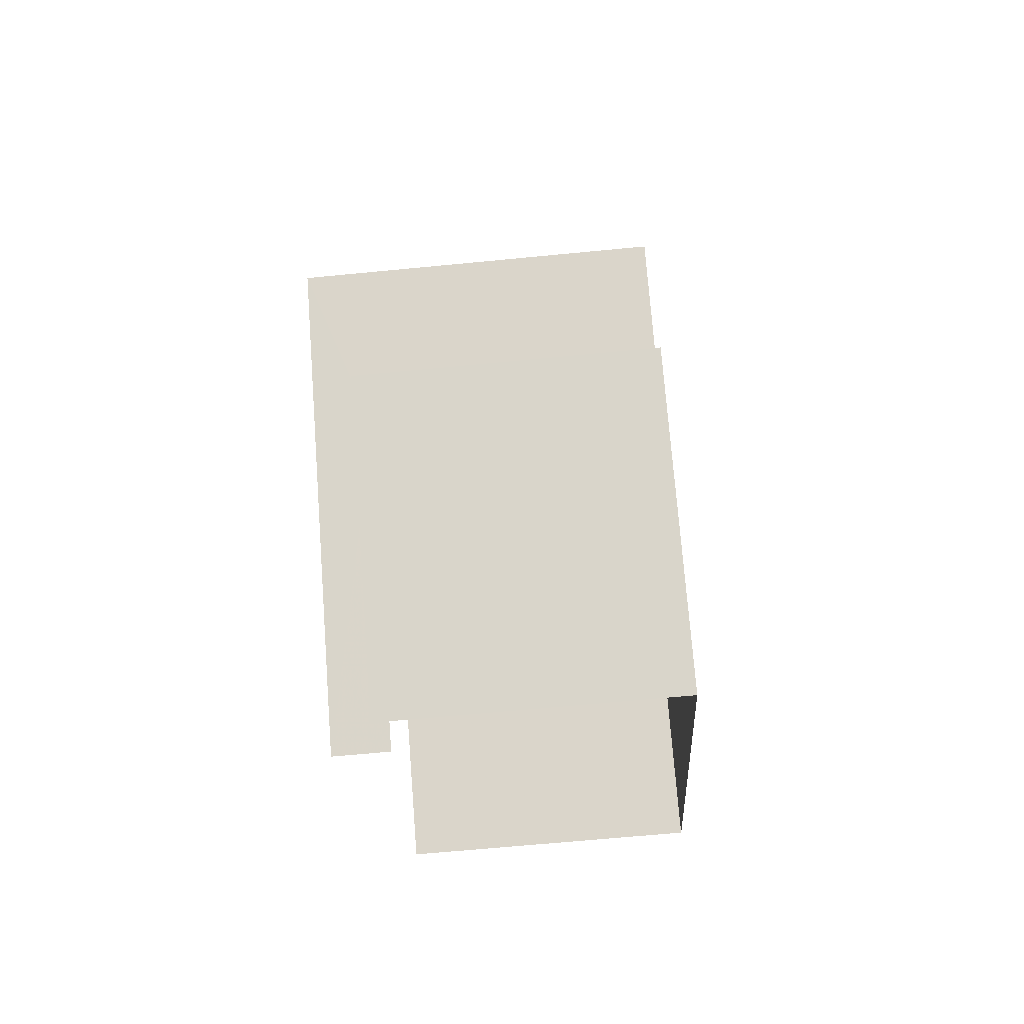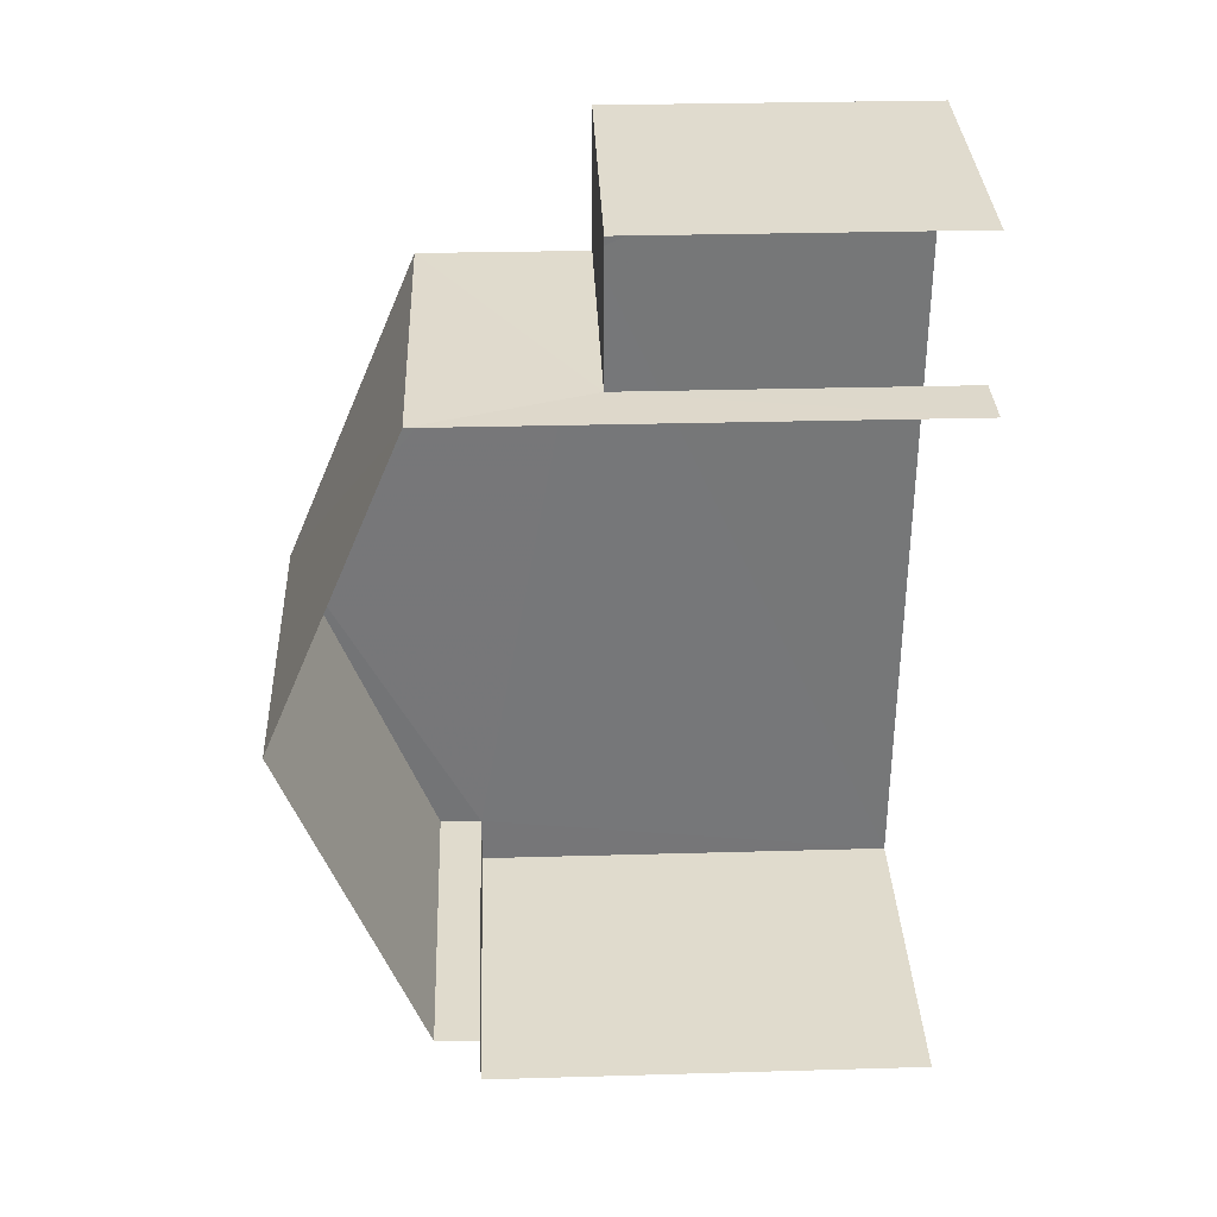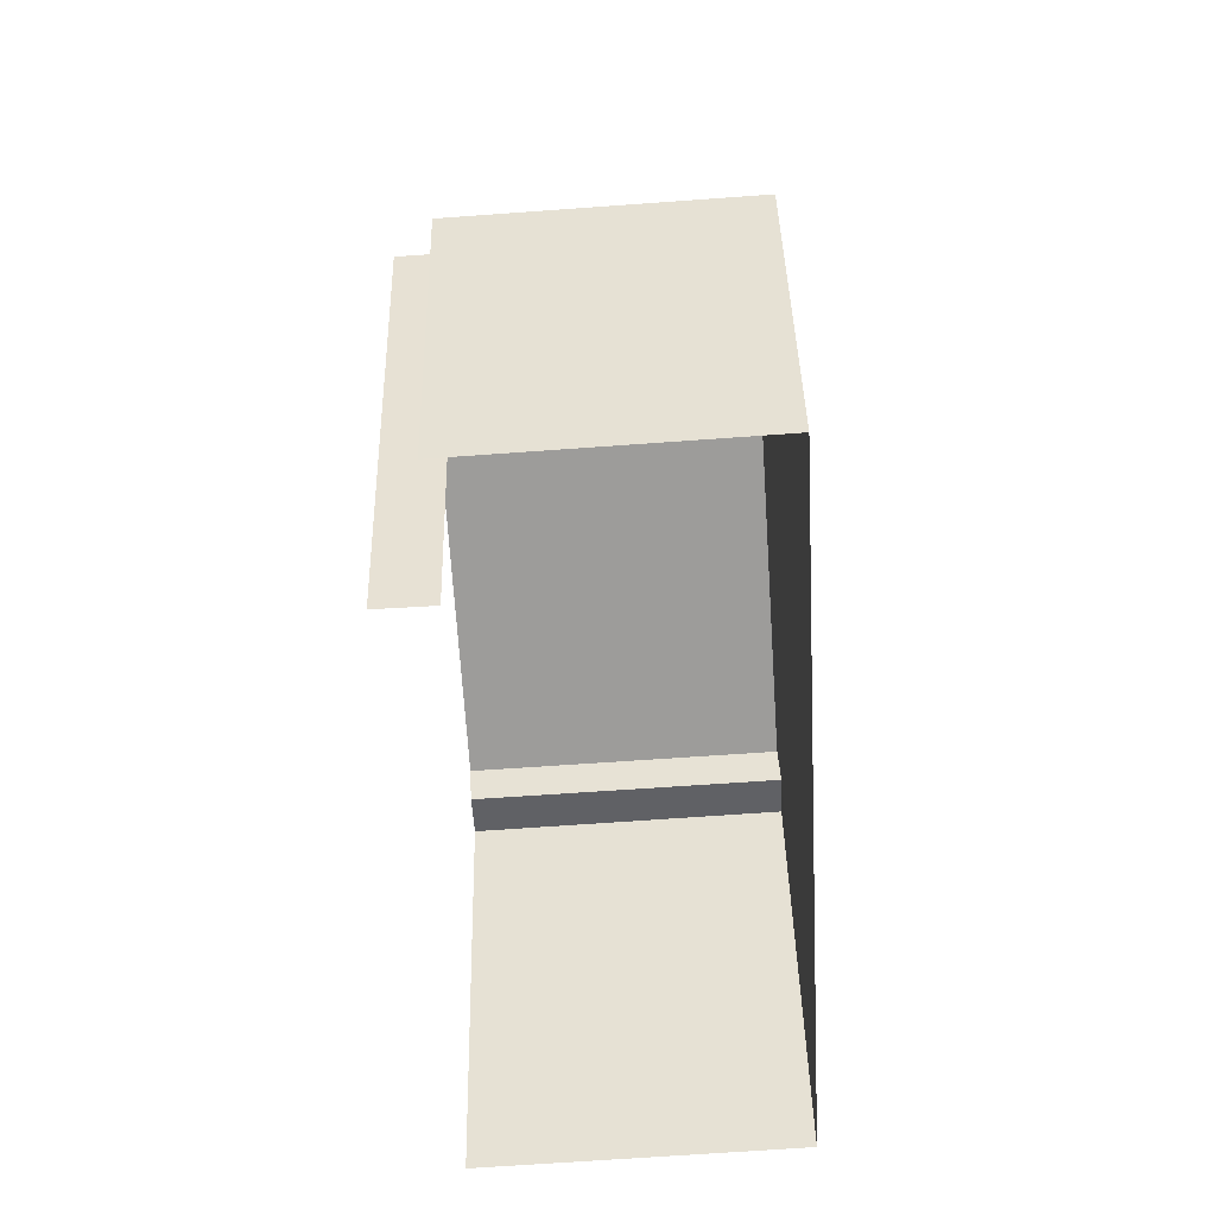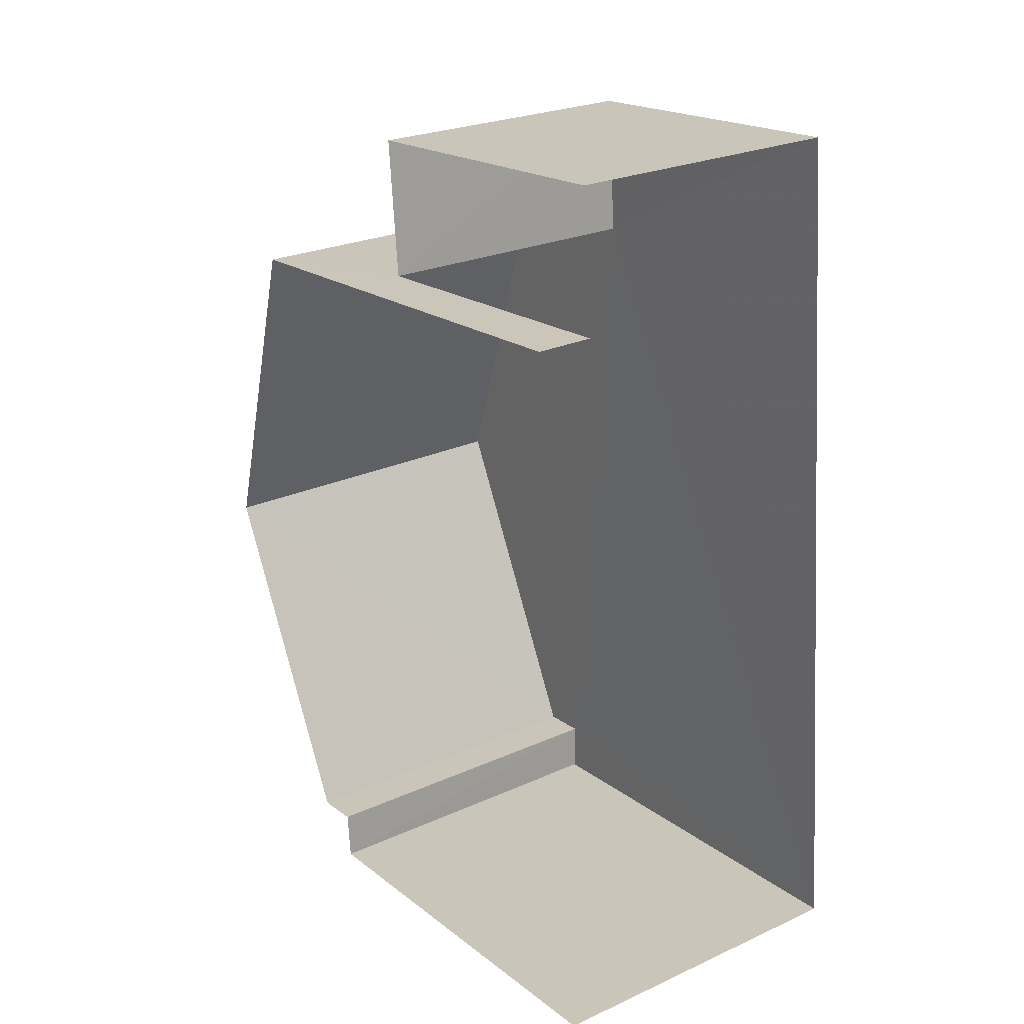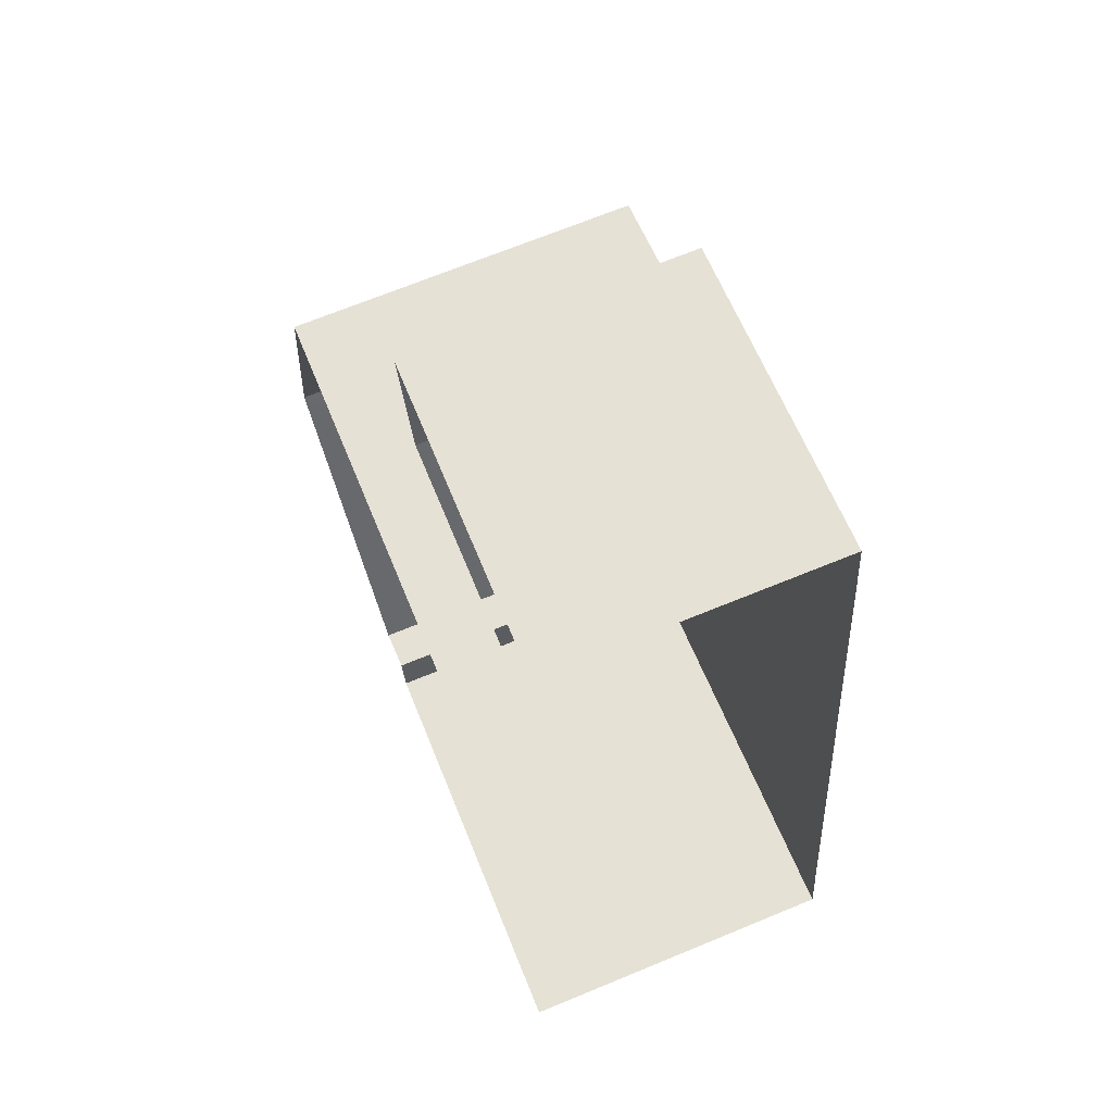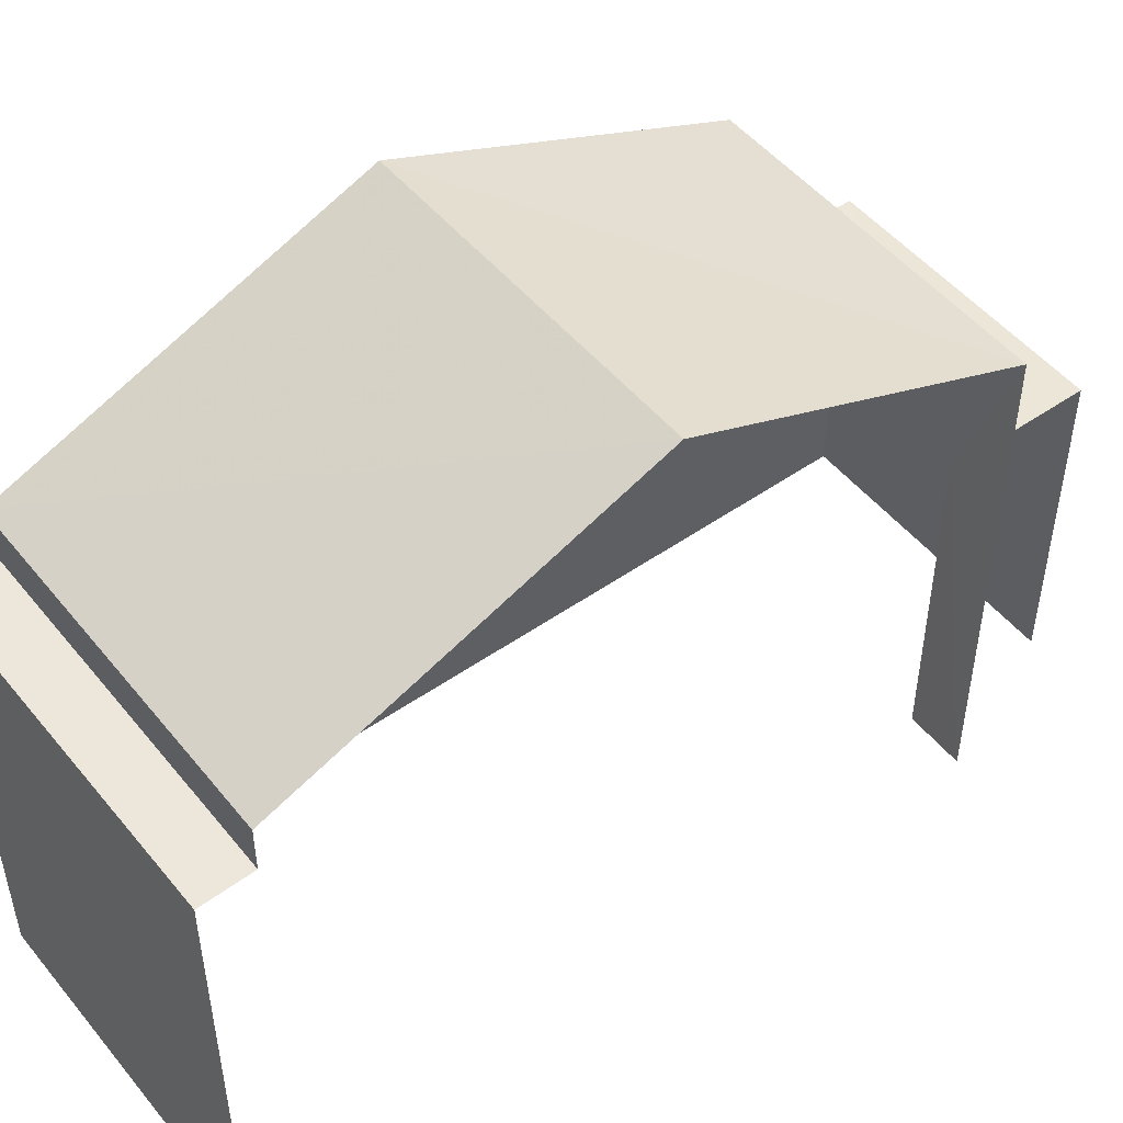
<metadata>
{"format":"obj","ext":"obj","renderer":"f3d","projection":"perspective","resolution":1024,"background":"white","views":[{"elev":72.8,"azim":175.8,"up":"+Y"},{"elev":29.4,"azim":87.7,"up":"+Y"},{"elev":41.6,"azim":178.5,"up":"+Y"},{"elev":19.2,"azim":144.5,"up":"+Y"},{"elev":61.1,"azim":158.1,"up":"+Y"},{"elev":49.9,"azim":48.6,"up":"+Z"}]}
</metadata>
<code>
v -3.737e+05 -1.046e+05 24.29
v -3.737e+05 -1.046e+05 24.29
v -3.737e+05 -1.046e+05 24.29
v -3.737e+05 -1.046e+05 24.29
v -3.737e+05 -1.046e+05 24.29
v -3.737e+05 -1.046e+05 24.29
v -3.737e+05 -1.046e+05 30.68
v -3.737e+05 -1.046e+05 30.68
v -3.737e+05 -1.046e+05 32.49
v -3.737e+05 -1.046e+05 32.49
v -3.737e+05 -1.046e+05 30.68
v -3.737e+05 -1.046e+05 30.68
v -3.737e+05 -1.046e+05 28.51
v -3.737e+05 -1.046e+05 28.51
v -3.737e+05 -1.046e+05 28.51
v -3.737e+05 -1.046e+05 28.51
v -3.737e+05 -1.046e+05 30.1
v -3.737e+05 -1.046e+05 30.1
v -3.737e+05 -1.046e+05 30.1
v -3.737e+05 -1.046e+05 30.1
f 1 2 3
f 3 4 1
f 5 2 1
f 6 5 1
f 7 10 6
f 10 12 20
f 6 20 5
f 5 20 19
f 6 10 20
f 1 4 14
f 13 1 14
f 7 8 9
f 10 7 9
f 11 12 10
f 9 11 10
f 13 14 15
f 16 13 15
f 17 18 19
f 20 17 19
f 20 12 11
f 17 20 11
f 11 9 17
f 9 8 16
f 18 17 2
f 2 16 3
f 3 16 15
f 17 9 16
f 2 17 16
f 15 4 3
f 15 14 4
f 18 2 5
f 19 18 5
f 6 13 7
f 7 13 8
f 6 1 13
f 8 13 16

</code>
